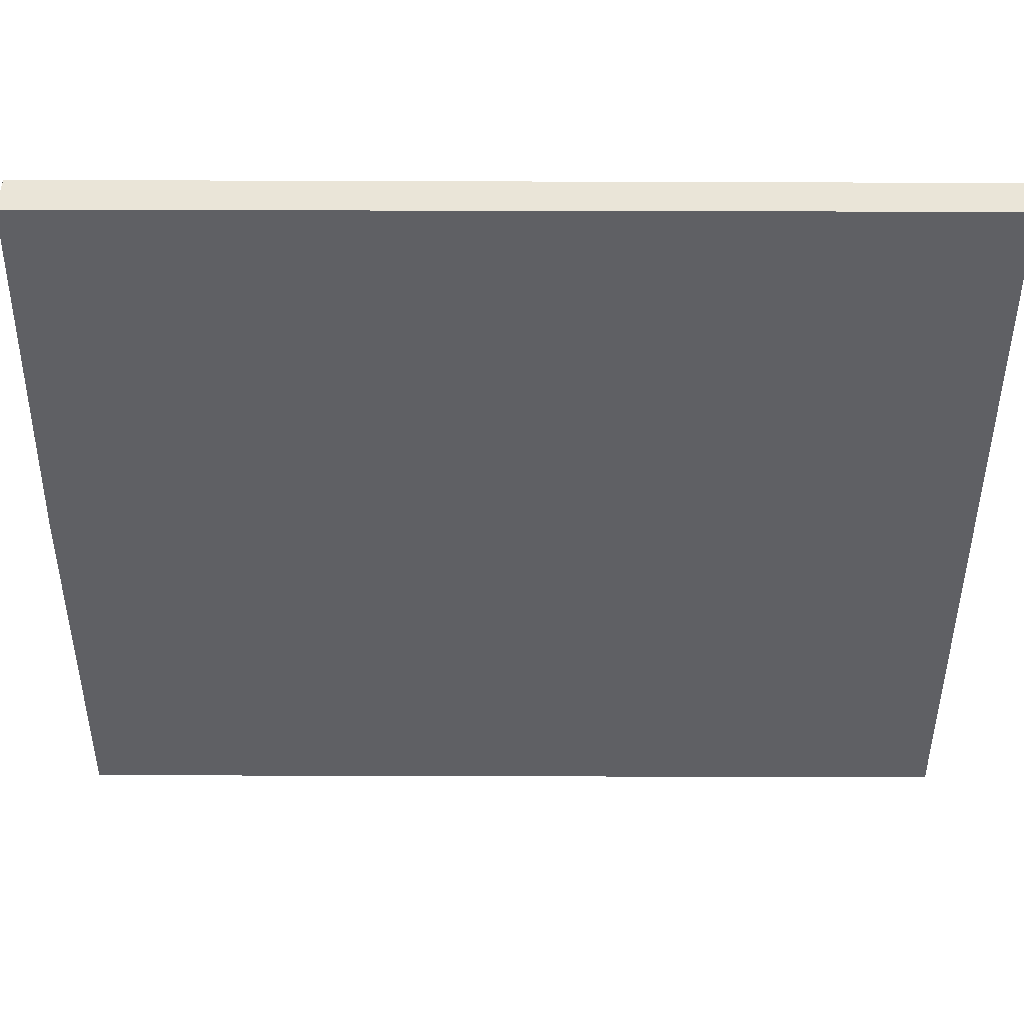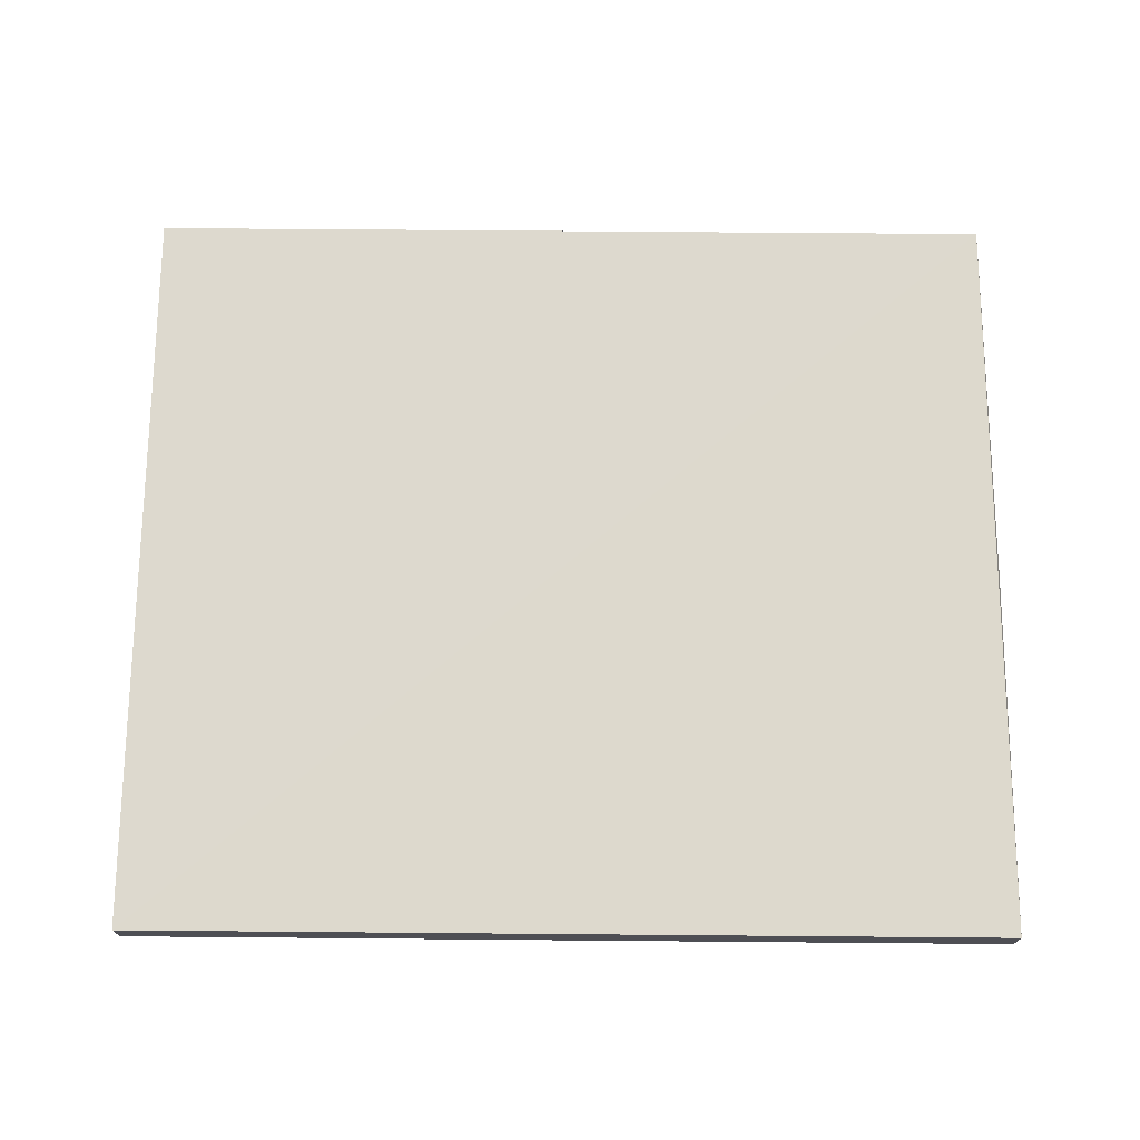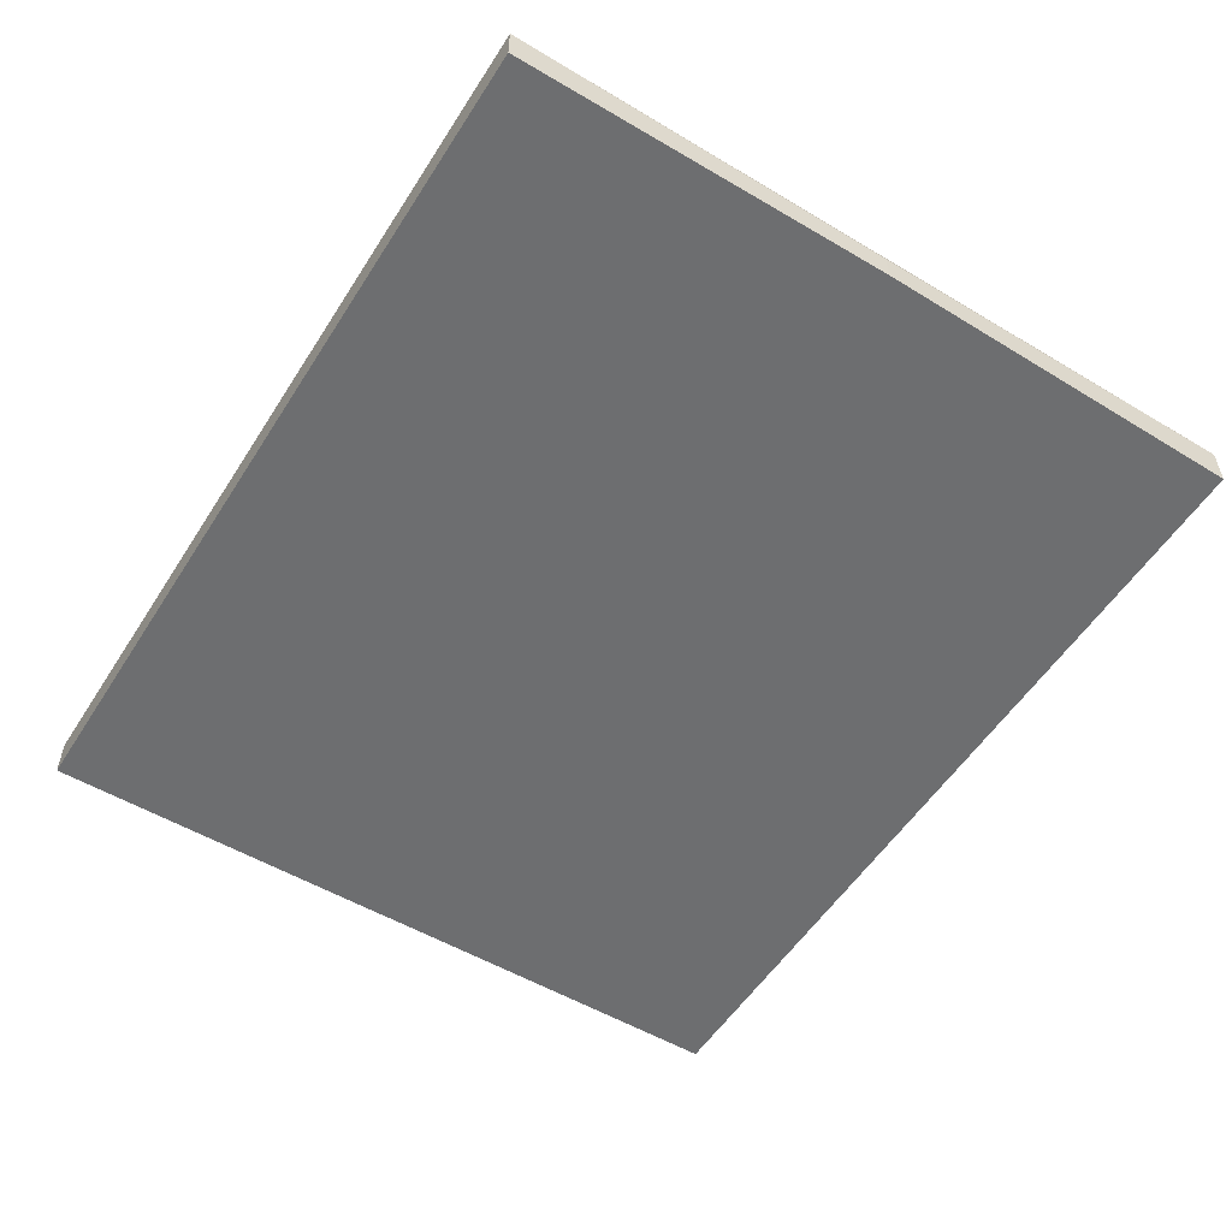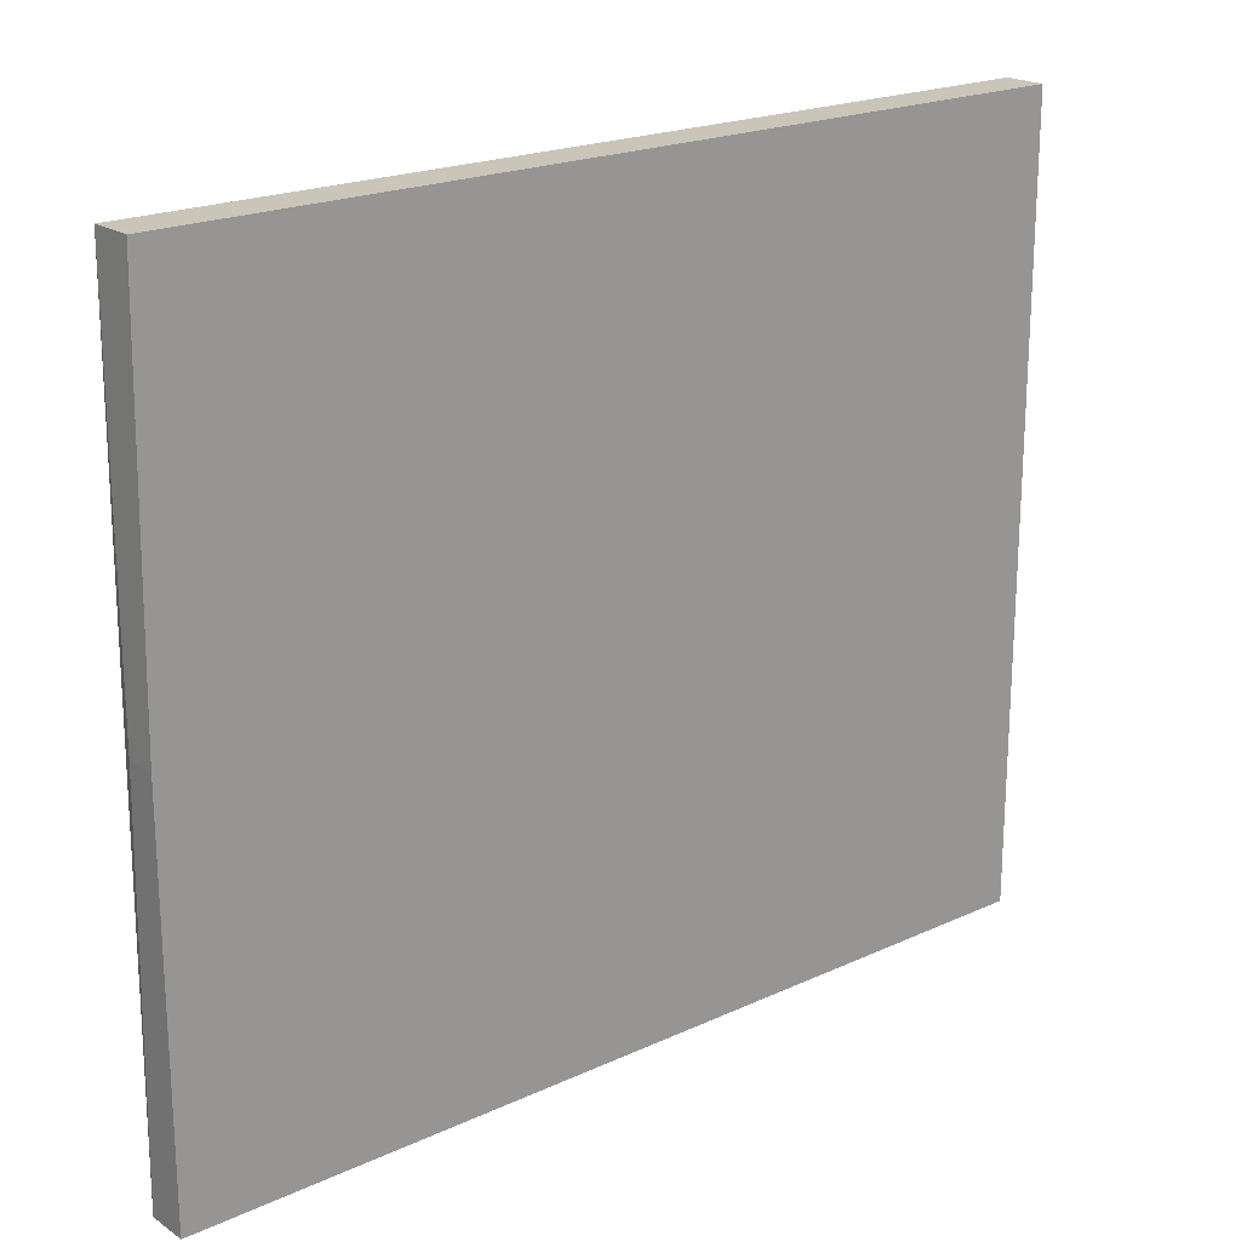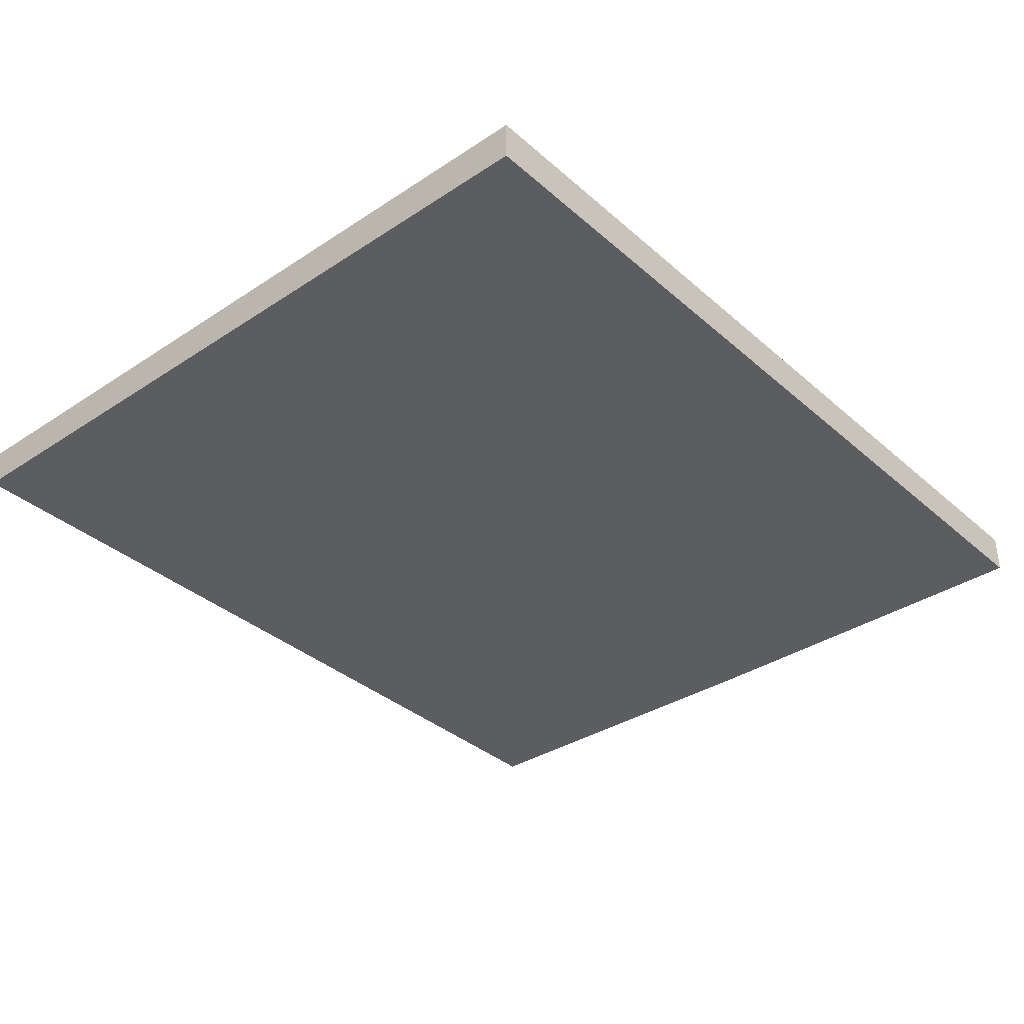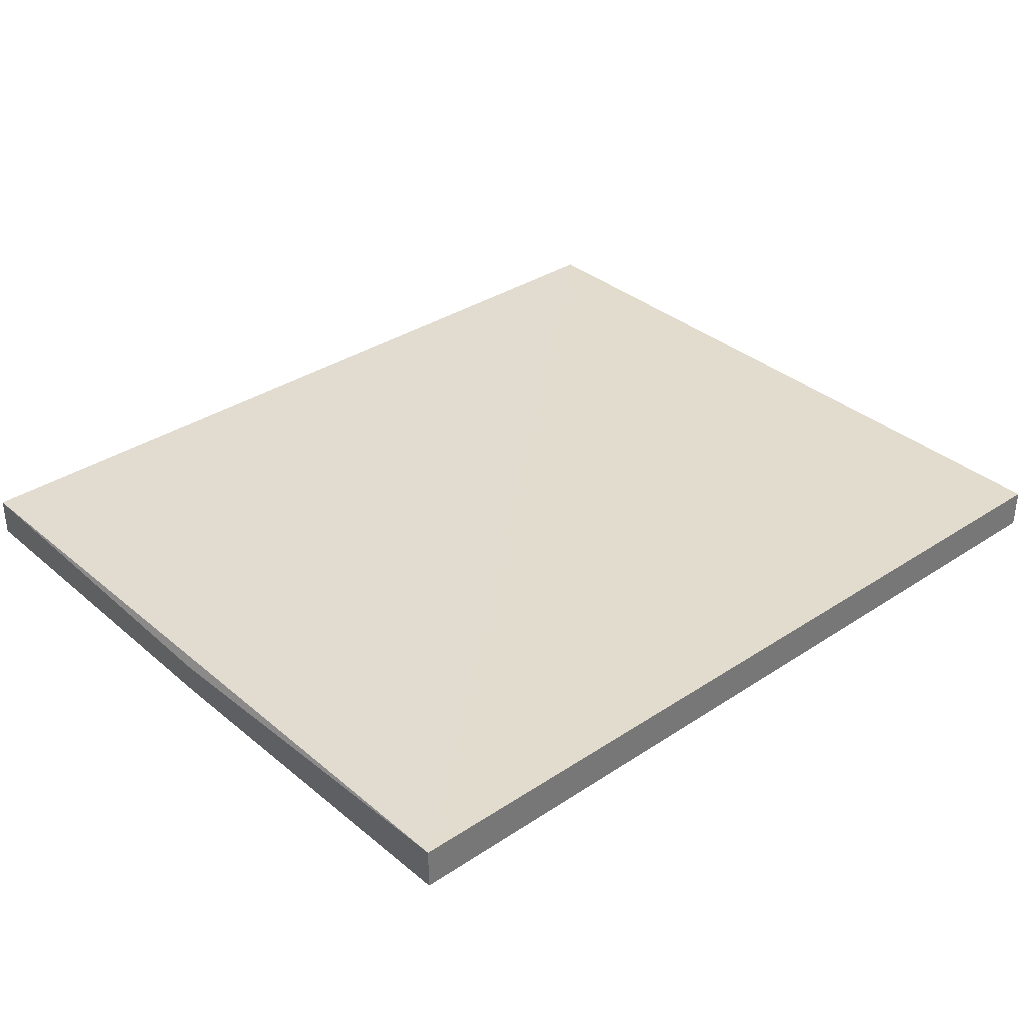
<metadata>
{"format":"obj","ext":"obj","renderer":"f3d","projection":"perspective","resolution":1024,"background":"white","views":[{"elev":44.9,"azim":0.2,"up":"+Z"},{"elev":71.8,"azim":-179.5,"up":"+Y"},{"elev":-54.2,"azim":-122.0,"up":"+Y"},{"elev":20.6,"azim":-39.8,"up":"+Z"},{"elev":-35.6,"azim":131.1,"up":"+Y"},{"elev":34.7,"azim":-41.4,"up":"+Y"}]}
</metadata>
<code>
v -0.2976 -0.5238 -0.2093
v 0.1913 -0.5238 -0.2093
v 0.1913 -0.5458 -0.2093
v 0.1913 -0.5236 0.2096
v -0.2938 -0.5228 0.2096
v -0.2938 -0.5458 0.2096
v -0.2976 -0.5458 -5.043e-05
v 0.1913 -0.5458 0.2096
v -0.2976 -0.5458 -0.2093
v -0.2976 -0.5293 -5.043e-05
f 8 4 6
f 10 1 7
f 8 3 4
f 9 1 3
f 10 7 5
f 10 5 1
f 7 1 9
f 5 2 1
f 7 3 8
f 7 8 6
f 7 6 5
f 5 6 4
f 5 4 2
f 2 4 3
f 2 3 1
f 7 9 3

</code>
